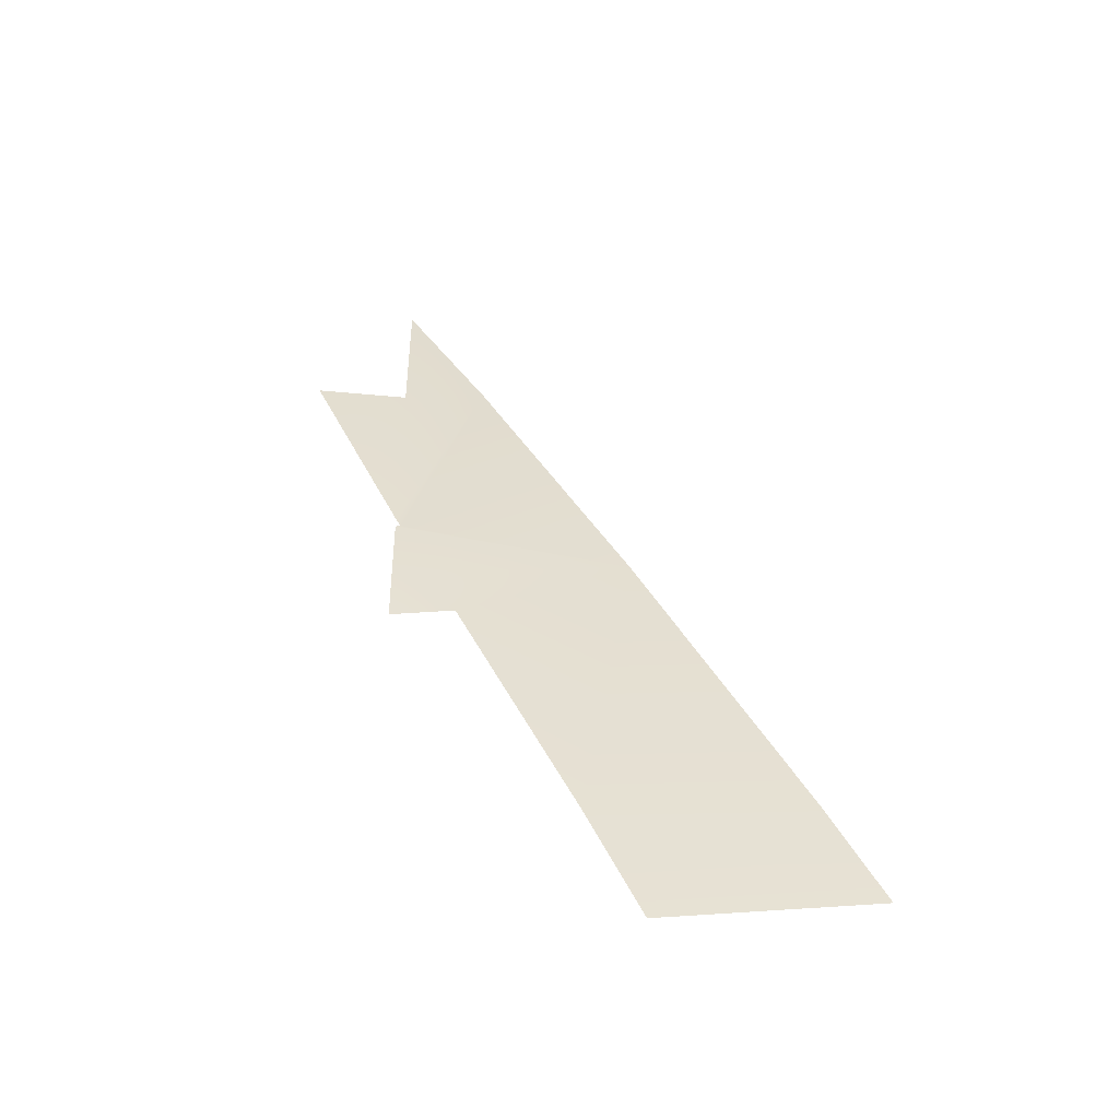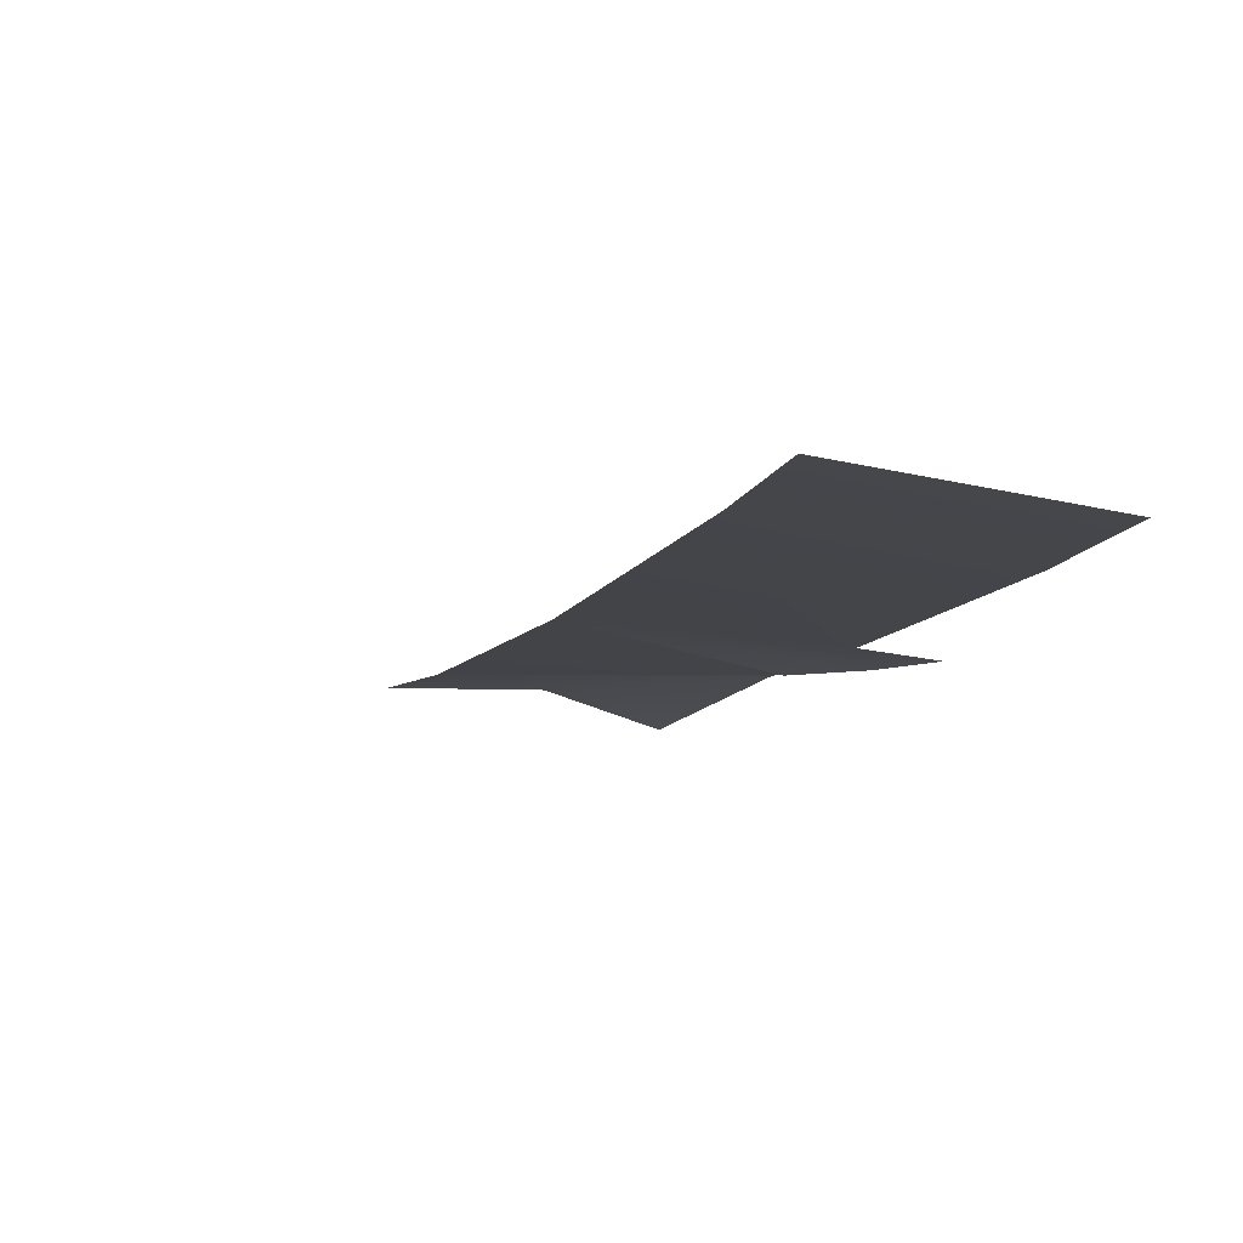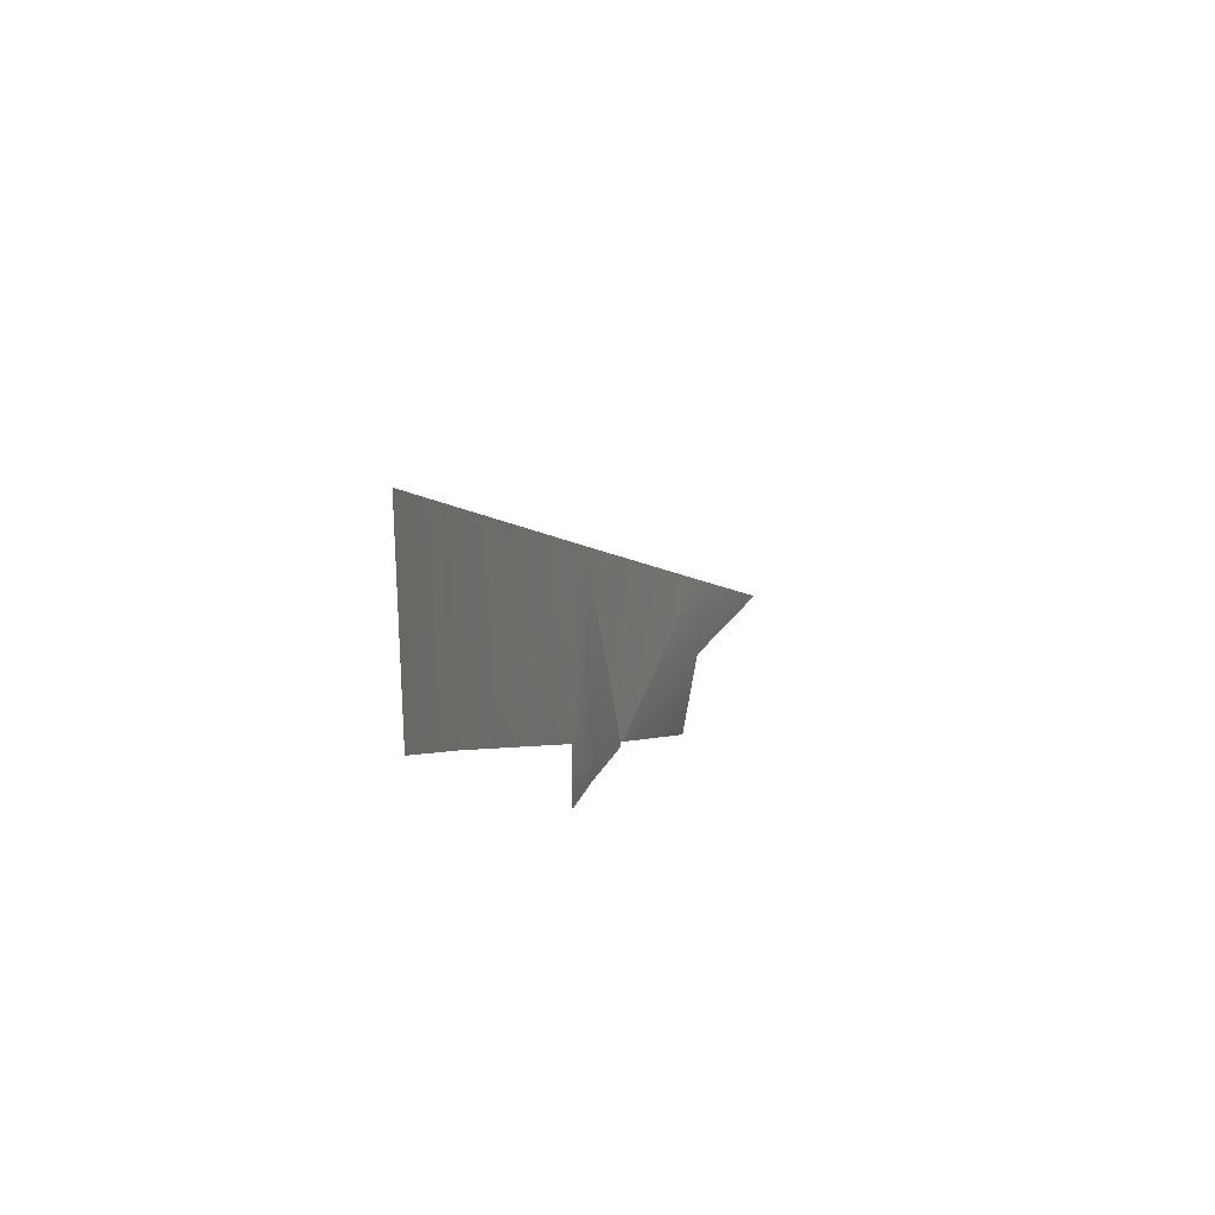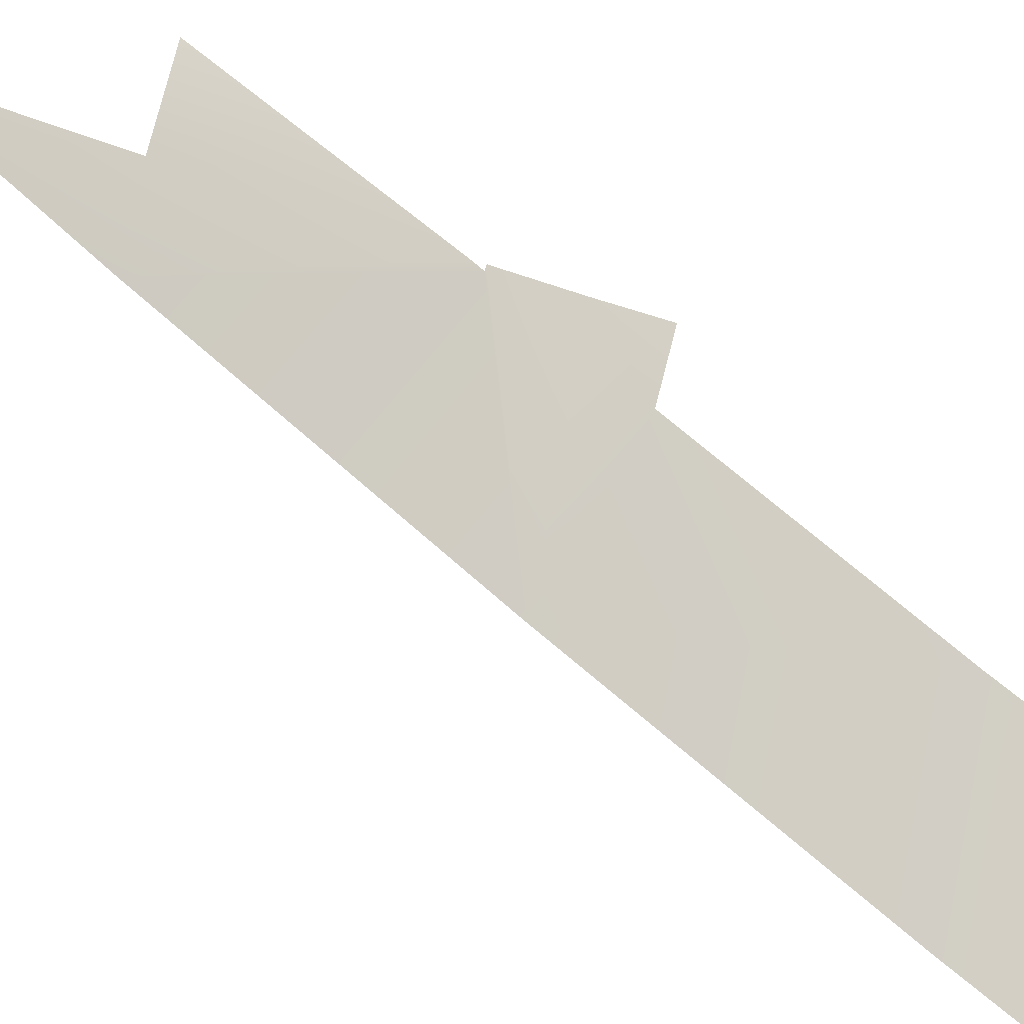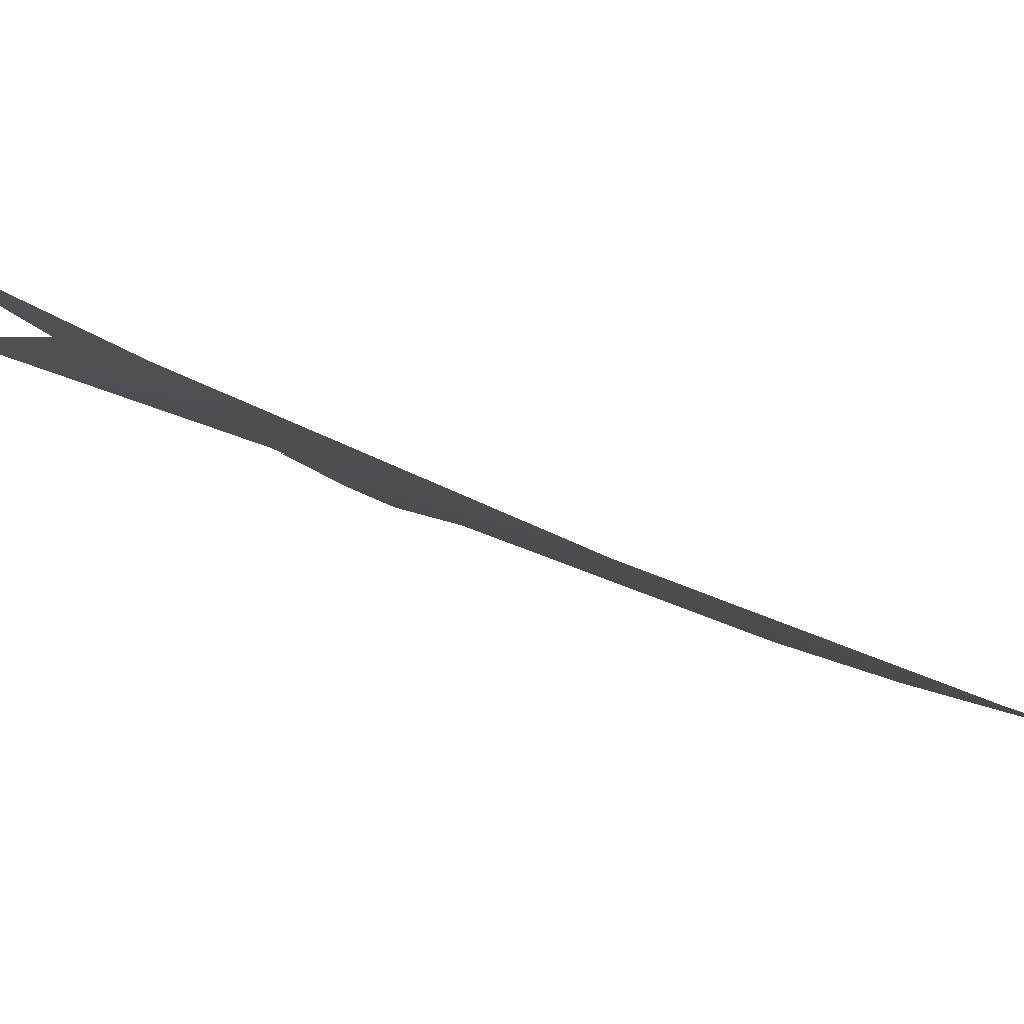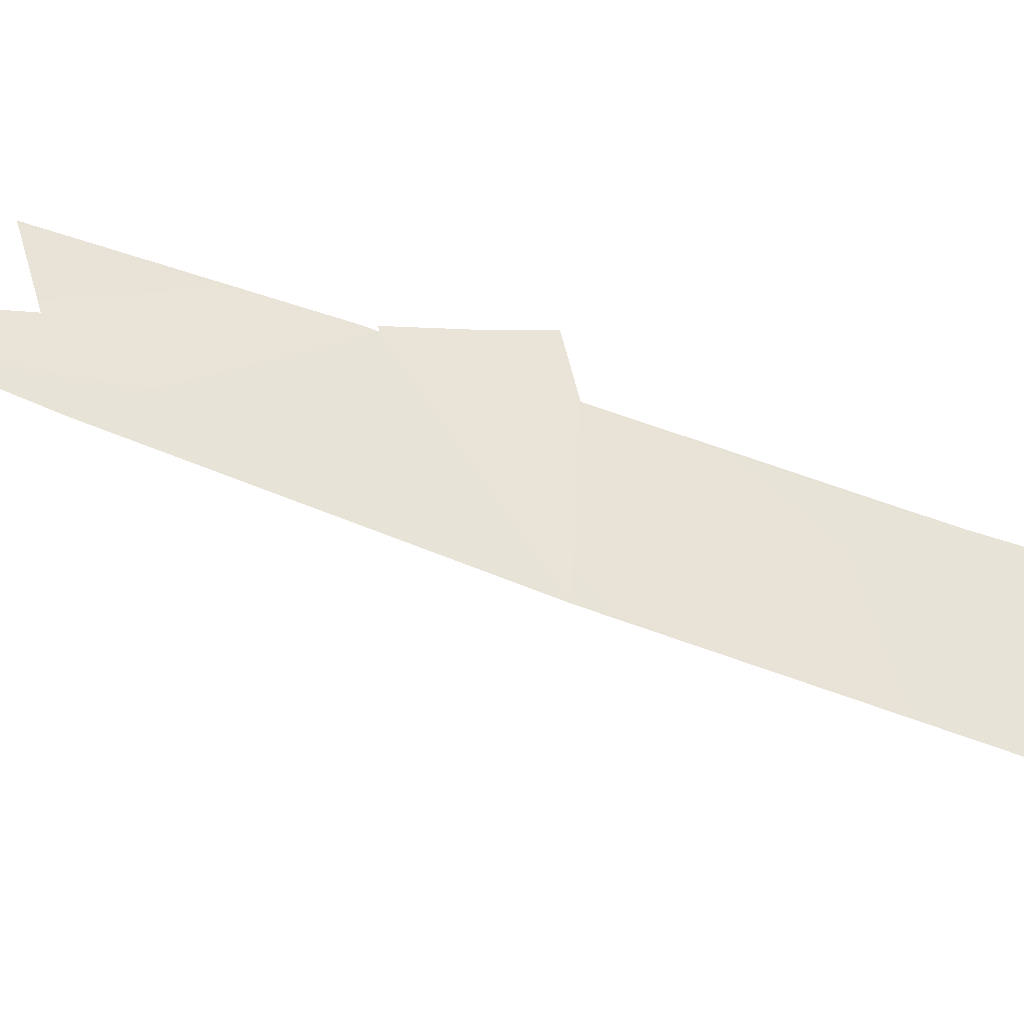
<metadata>
{"format":"obj","ext":"obj","renderer":"f3d","projection":"perspective","resolution":1024,"background":"white","views":[{"elev":-34.3,"azim":172.1,"up":"+Y"},{"elev":-28.1,"azim":-37.7,"up":"+Z"},{"elev":-67.4,"azim":-98.7,"up":"+Y"},{"elev":67.3,"azim":-78.4,"up":"+Z"},{"elev":3.4,"azim":-144.0,"up":"+Z"},{"elev":47.7,"azim":-106.0,"up":"+Z"}]}
</metadata>
<code>
o #ID3530
v -0.3368 0.2492 -0.4439
v -0.3354 0.2492 -0.4439
v -0.3367 0.2461 -0.445
v -0.3367 0.2461 -0.445
v -0.3354 0.2492 -0.4439
v -0.3368 0.2492 -0.4439
v -0.3399 0.2448 -0.446
v -0.3366 0.2459 -0.4451
v -0.3366 0.2448 -0.4454
v -0.3367 0.2459 -0.4451
v -0.338 0.2492 -0.4441
v -0.338 0.2492 -0.4441
v -0.3367 0.2459 -0.4451
v -0.3399 0.2448 -0.446
v -0.3366 0.2459 -0.4451
v -0.3366 0.2448 -0.4454
v -0.339 0.2403 -0.4473
v -0.3419 0.2403 -0.4478
v -0.3375 0.244 -0.4458
v -0.3366 0.244 -0.4457
v -0.3375 0.244 -0.4458
v -0.3366 0.244 -0.4457
v -0.339 0.2403 -0.4473
v -0.3419 0.2403 -0.4478
v -0.3368 0.2517 -0.4429
v -0.3368 0.2517 -0.4429
v -0.3425 0.2388 -0.4483
v -0.3397 0.2386 -0.4478
v -0.3425 0.2388 -0.4483
v -0.3397 0.2386 -0.4478
f 1 2 3
f 7 8 9
f 8 7 10
f 10 7 11
f 10 11 3
f 3 11 1
f 7 17 18
f 17 7 19
f 19 7 9
f 9 20 19
f 25 1 11
f 27 17 28
f 17 27 18
f 4 5 6
f 6 12 4
f 4 12 13
f 12 14 13
f 13 14 15
f 16 15 14
f 21 22 16
f 16 14 21
f 21 14 23
f 24 23 14
f 12 6 26
f 24 29 23
f 30 23 29

</code>
